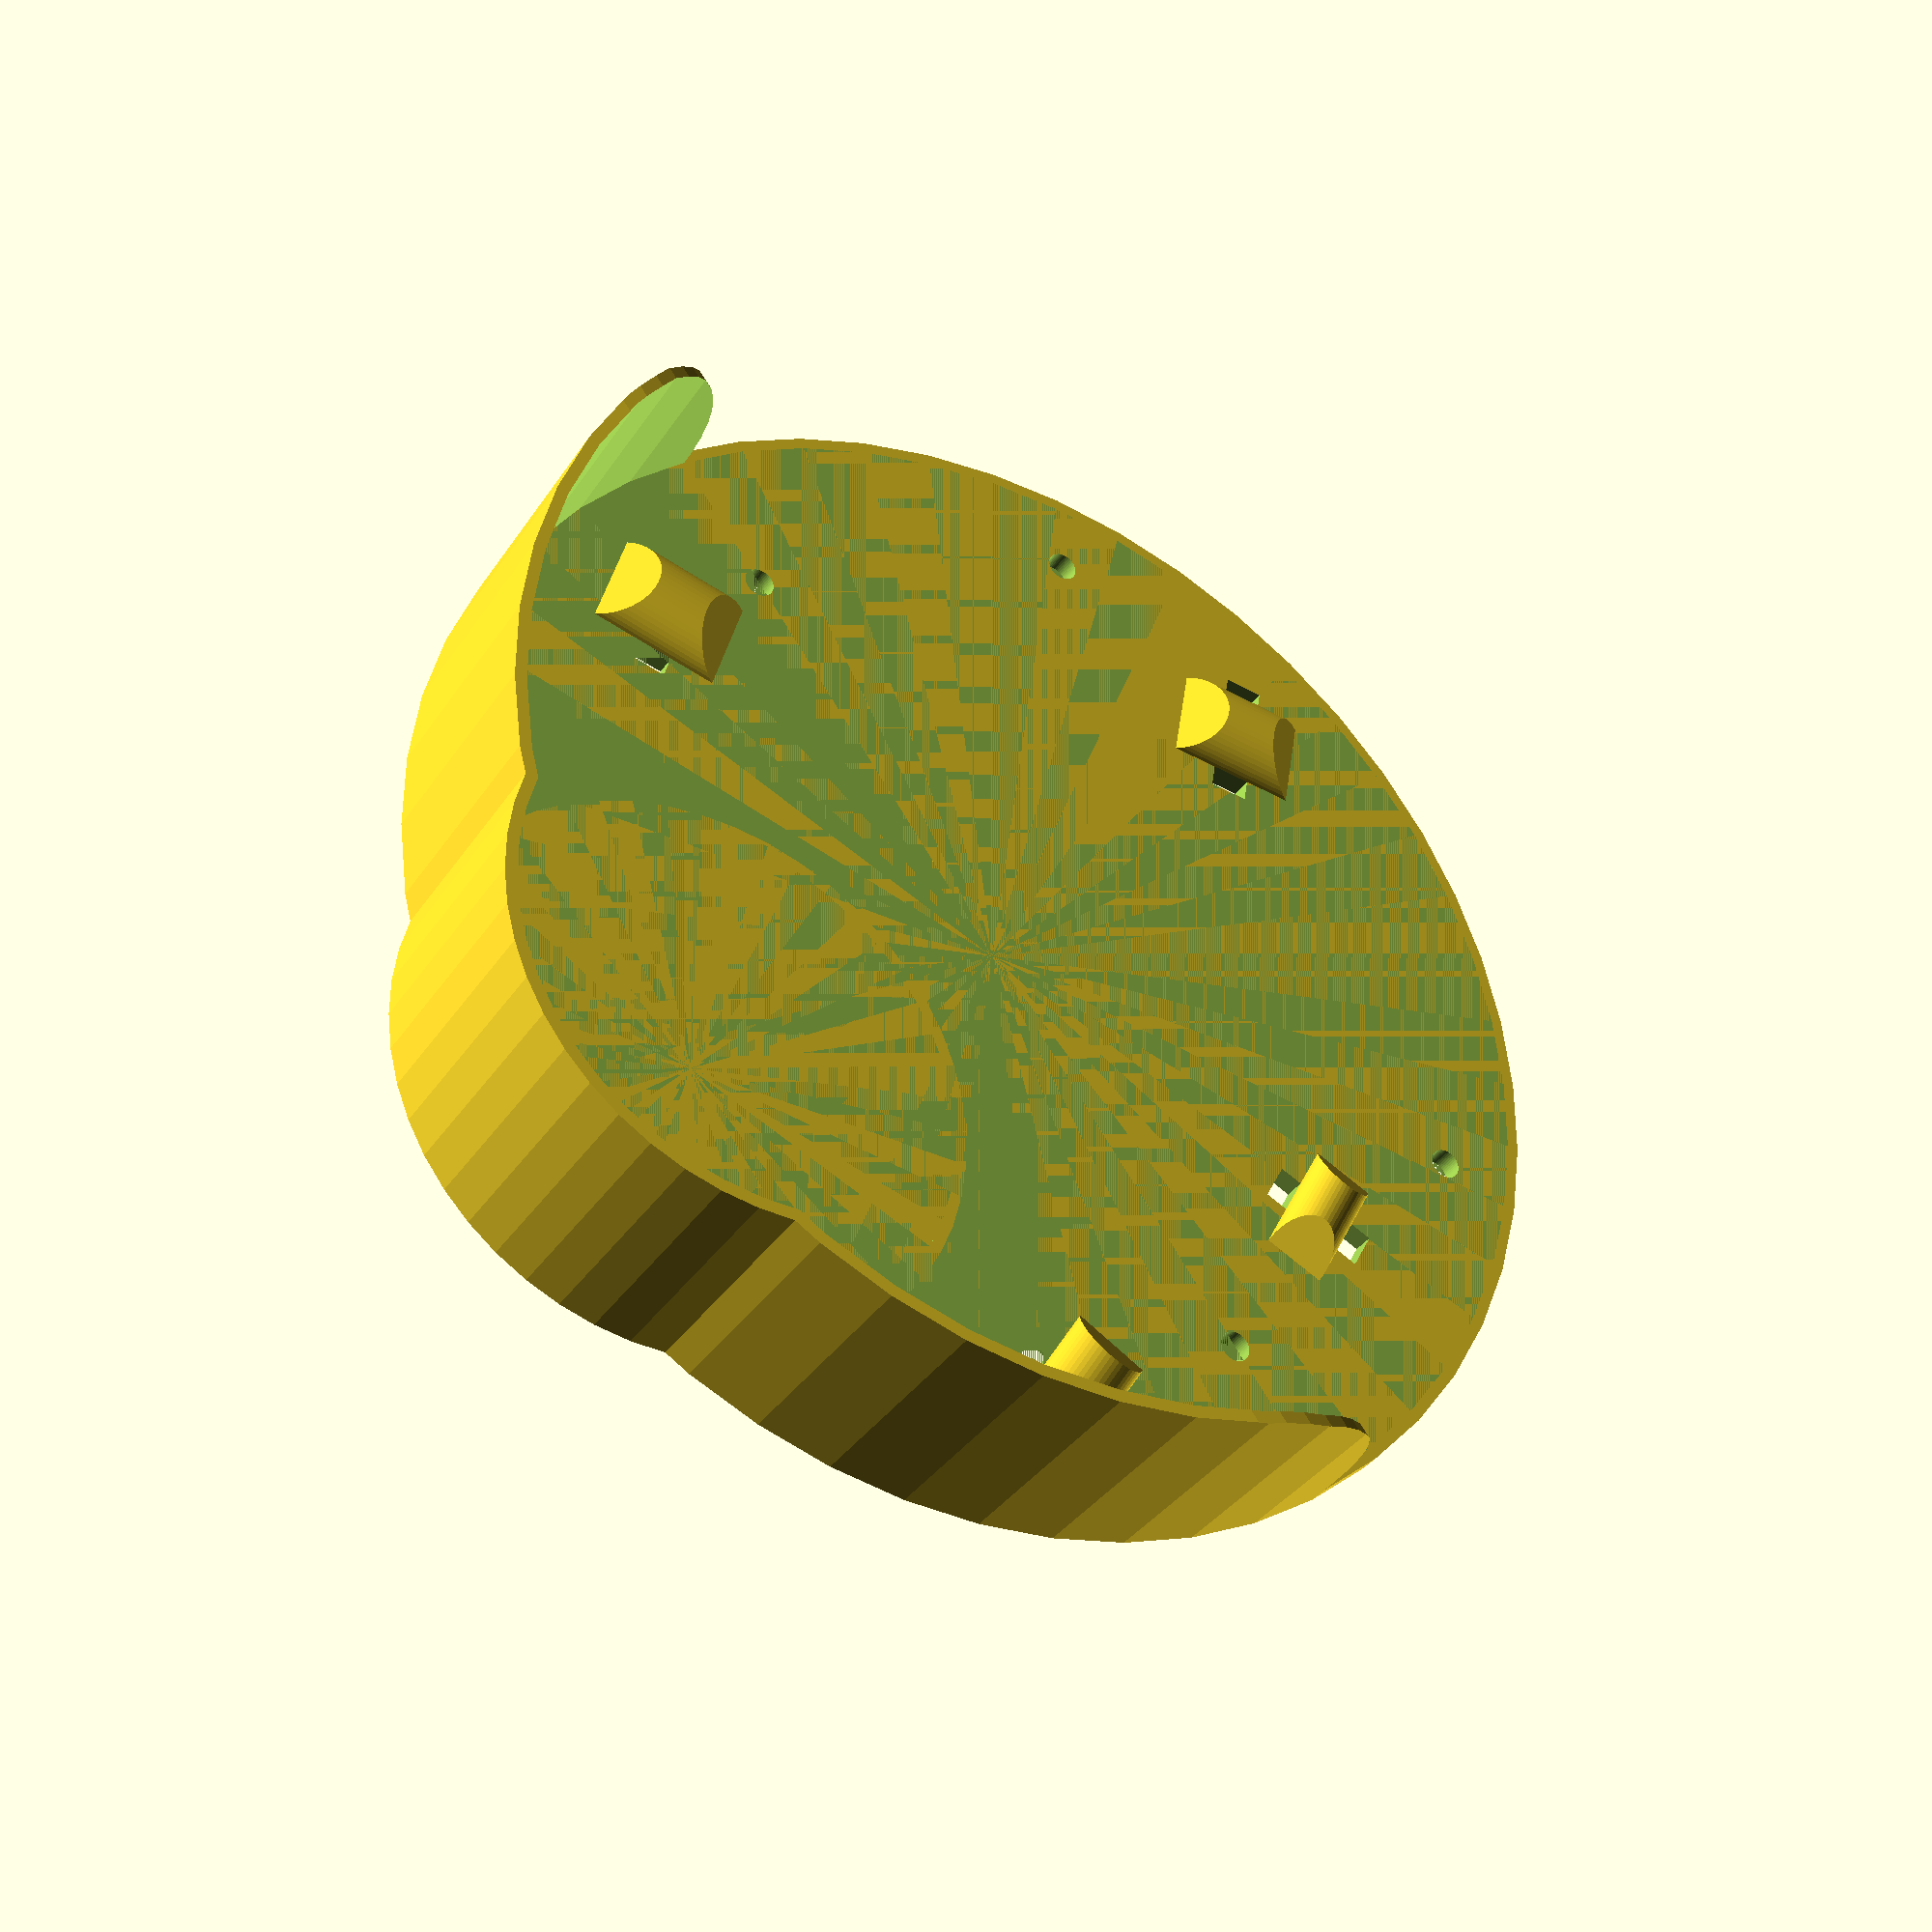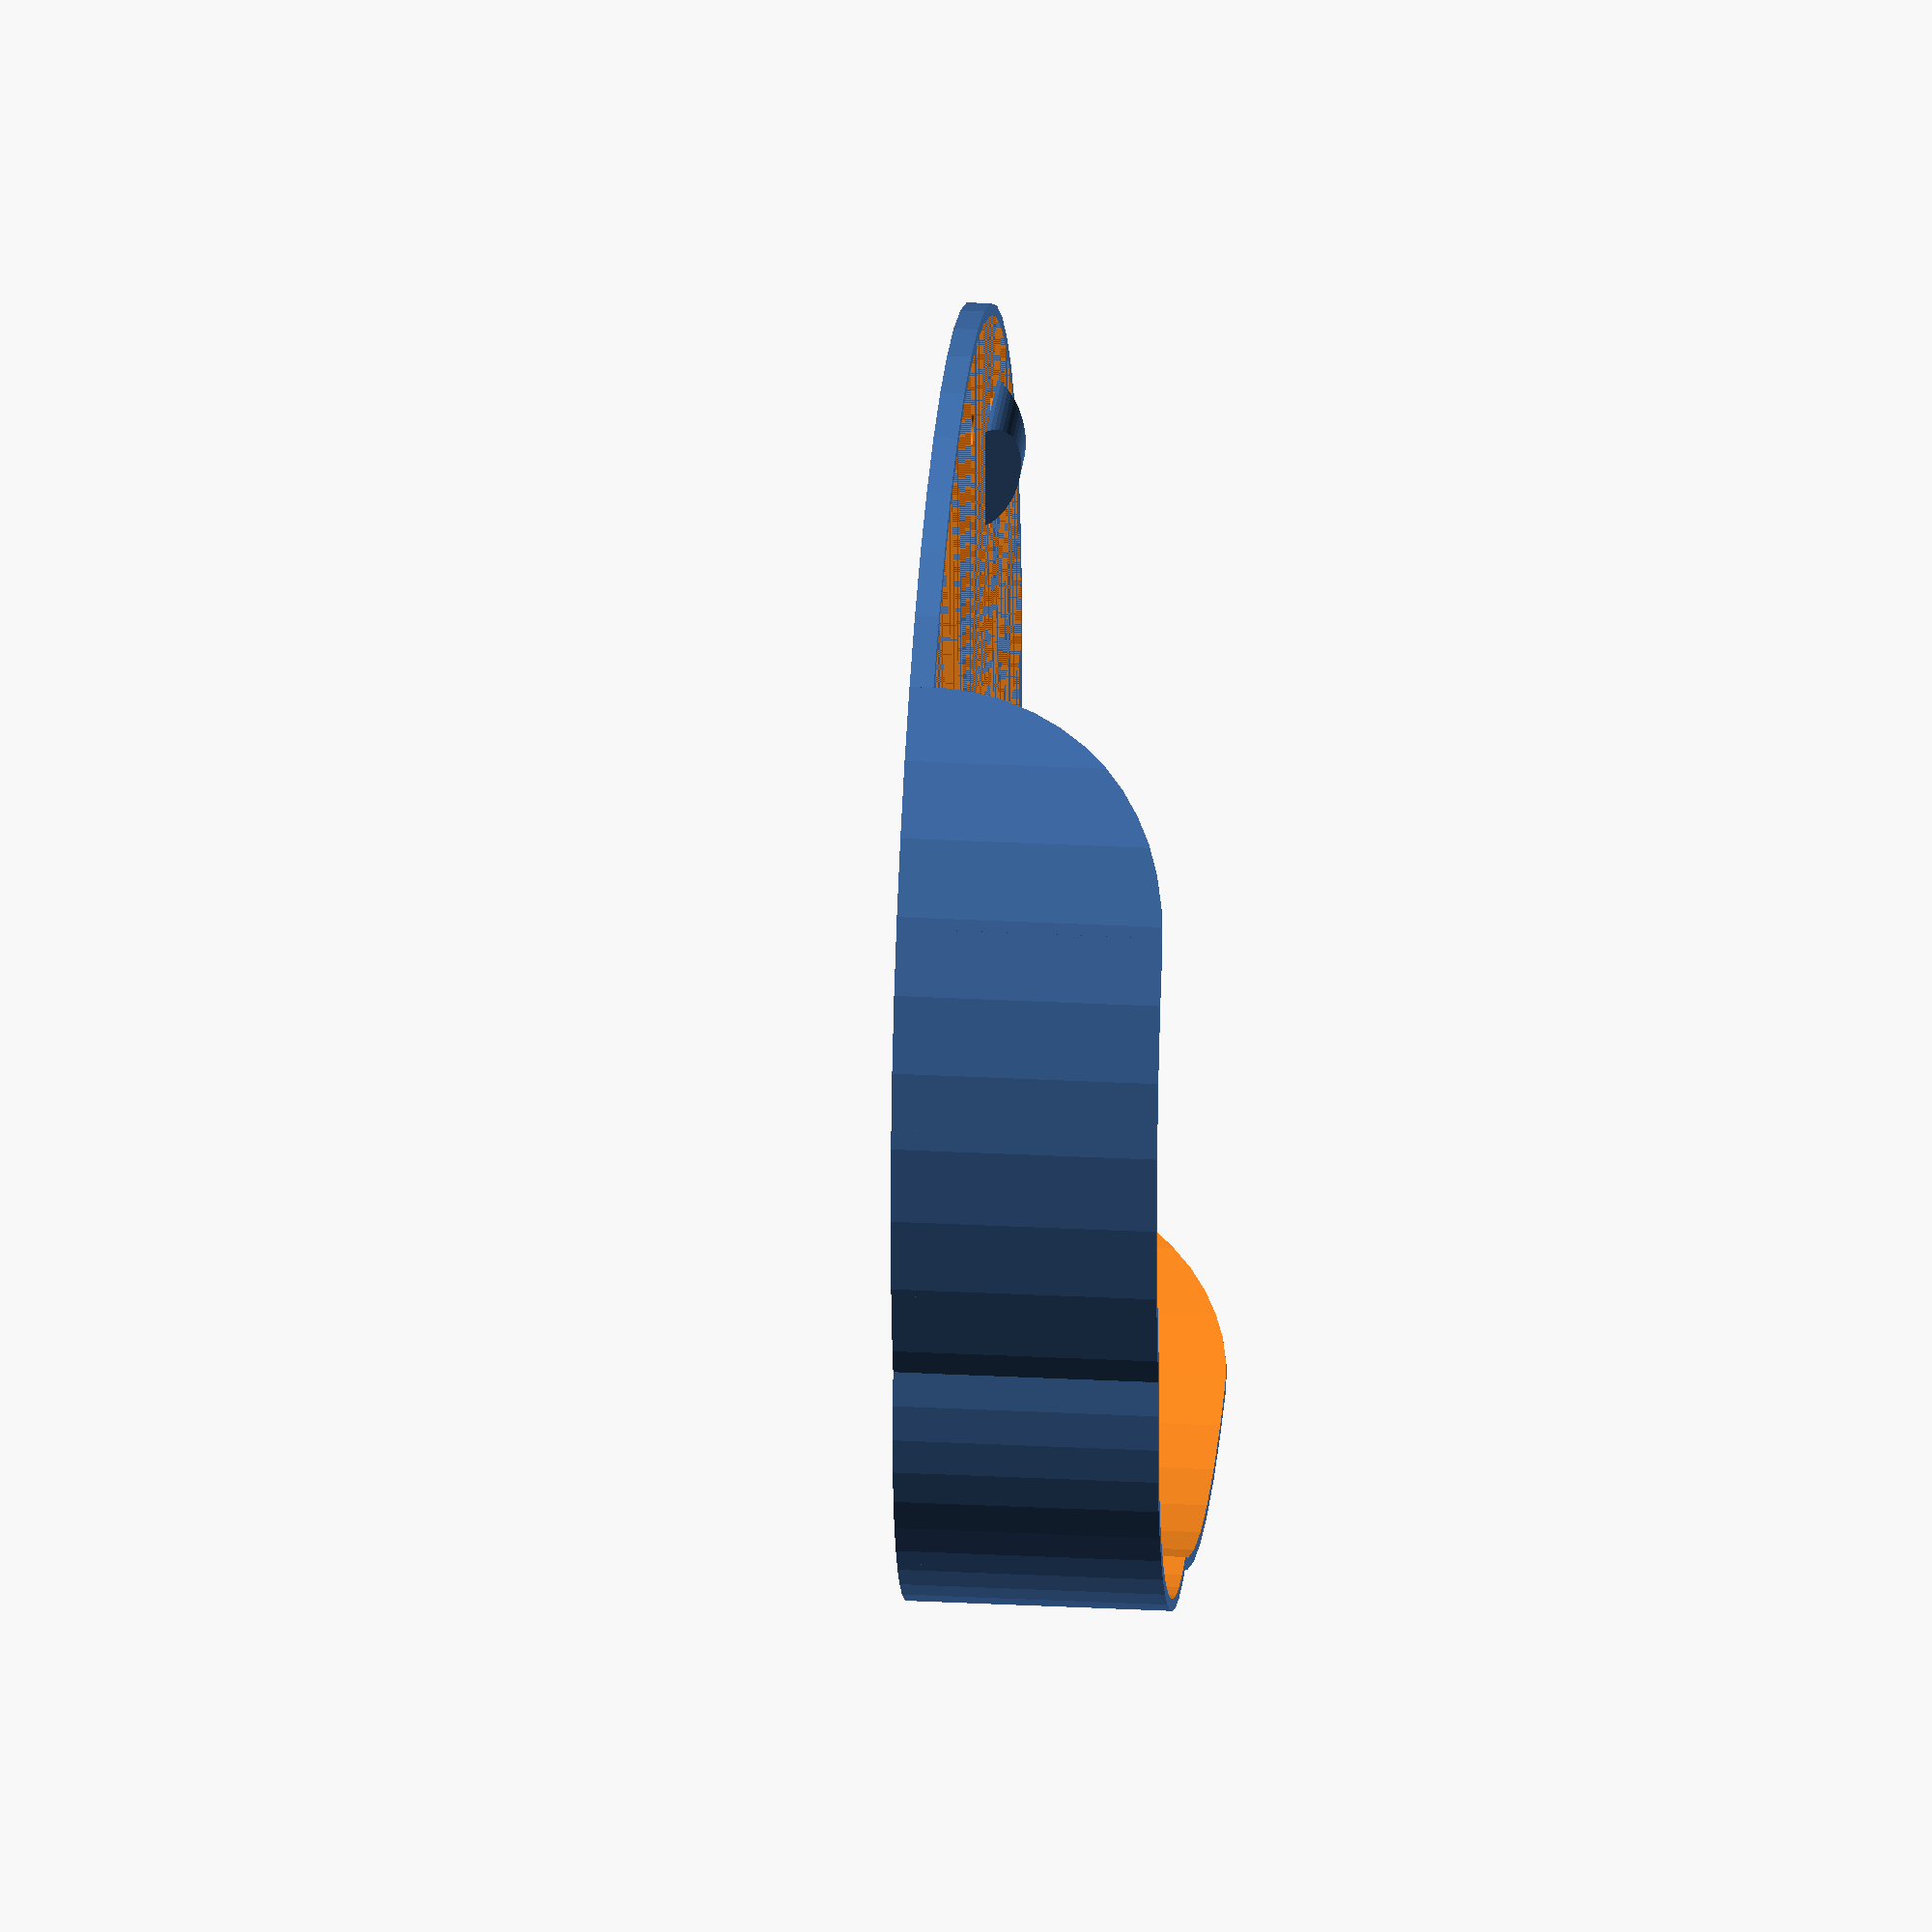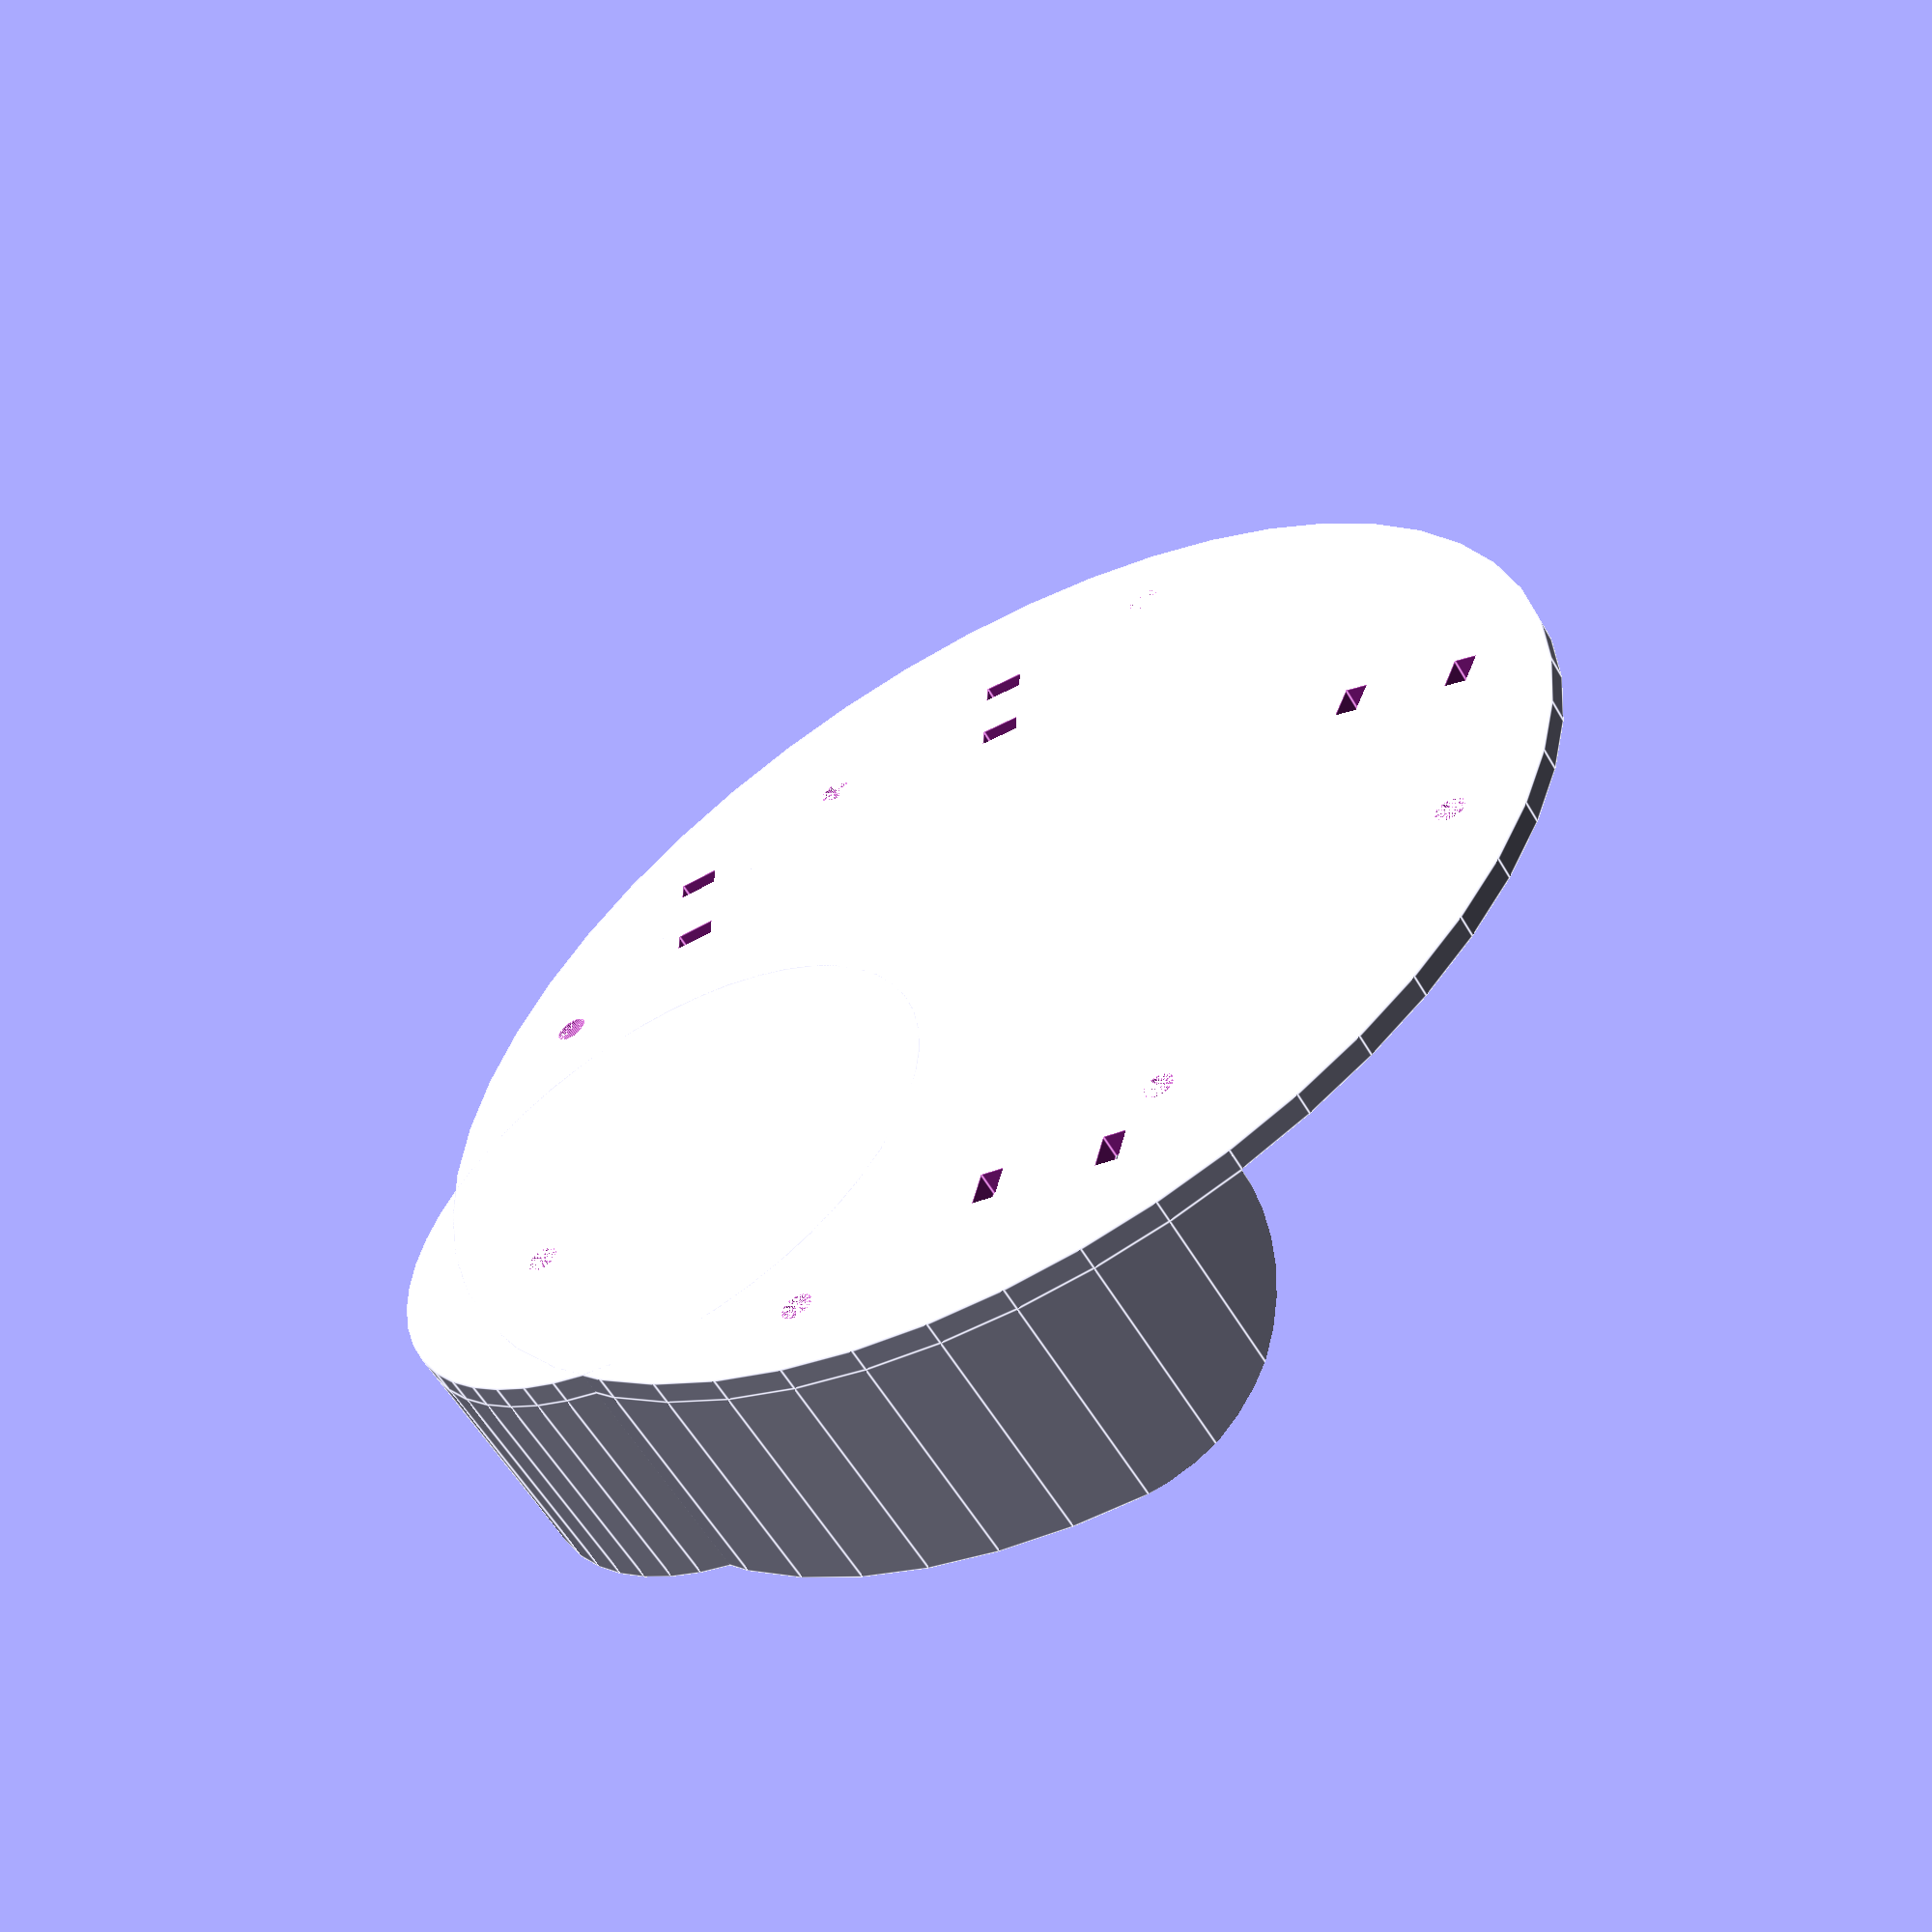
<openscad>
// Copyright 2019 Marcos Del Sol Vives
// SPDX-License-Identifier: ISC

$fn = 50;

base_thickness = 3;
large_diameter = 150;
small_diameter = 68;
circle_distance = 50;
tab_height = 30;
tab_margin = 3;

tab_thickness = 3;

corner_screw_distance = 95;
center_screw_distance = 115;
screw_hole_diam = 4;

cable_hole_distance = 68;
cable_hole_diam = 4.1;

large_total_diam = large_diameter+tab_margin+tab_thickness;
small_total_diam = small_diameter+tab_margin+tab_thickness;

tie_holes = [
	[
		[52, 22],
		[62, 9]
	],
	[
		[-48, 27],
		[-60, 22]
	],
	[
		[-42, -21],
		[-52, -26]
	],
	[
		[11, -52],
		[22, -63]
	]
];

tie_width = 5;
tie_height = 3;

tie_reinforcement_height = 4;
tie_reinforcement_width = 7;
tie_reinforcement_bevel = 5;

tie_reinforcement_total = tie_reinforcement_width + 2 * tie_reinforcement_bevel;

module shape(h) {
	cylinder(d=large_total_diam, h=h);
	translate([0, circle_distance, 0])
		cylinder(d=small_total_diam, h=h);
}

difference() {
	shape(base_thickness);

	for (x = [-1 : 2 : 1]) {
		for (y = [-1 : 2 : 1]) {
			translate([x * corner_screw_distance / 2, y * corner_screw_distance / 2, 0])
				cylinder(d=screw_hole_diam, h=base_thickness+0.01);
		}
	}

	for (x = [-1 : 2 : 1]) {
		translate([x * center_screw_distance / 2, 0, 0])
			cylinder(d=screw_hole_diam, h=base_thickness+0.01);
	}

	translate([0, cable_hole_distance, 0])
		cylinder(d=cable_hole_diam, h=base_thickness+0.01);

	for (i = [0 : len(tie_holes) - 1]) {
		tie_pair = tie_holes[i];
		angle_between_holes = atan2(tie_pair[1][1] - tie_pair[0][1], tie_pair[1][0] - tie_pair[0][0]);
		for (j = [0 : 1]) {
			translate([tie_pair[j][0], tie_pair[j][1], base_thickness/2]) {
				rotate([0, 0, angle_between_holes])
				cube([tie_height, tie_width, base_thickness+0.1], center=true);
			}
		}
	}
}

translate([0, 0, base_thickness]) {
	difference() {
		intersection() {
			shape(tab_height);
			translate([-large_total_diam/2, tab_height, 0]) {
				rotate([0, 90, 0])
					cylinder(h=large_total_diam, r=tab_height);
				cube([large_total_diam, circle_distance+small_total_diam/2-tab_height, tab_height]);
			}
		}

		cylinder(d=large_diameter+tab_margin, h=tab_height+0.1);
		translate([0, circle_distance, 0])
			cylinder(d=small_diameter+tab_margin, h=tab_height+0.1);
	}
}

for (i = [0 : len(tie_holes) - 1]) {
	hole_a = tie_holes[i][0];
	hole_b = tie_holes[i][1];

	center_x = (hole_a[0] + hole_b[0]) / 2;
	center_y = (hole_a[1] + hole_b[1]) / 2;
	angle_between_holes = atan2(hole_b[1] - hole_a[1], hole_b[0] - hole_a[0]);
	support_size = sqrt(pow(hole_b[0] - hole_a[0], 2) + pow(hole_b[1] - hole_a[1], 2)) - tie_height;

	translate([center_x, center_y, base_thickness])
		rotate([90, 0, angle_between_holes]) {
			scale([support_size/tie_reinforcement_height/2, 1, 1])
				intersection() {
					cylinder(r=tie_reinforcement_height, h=tie_reinforcement_total, center=true);
						translate([tie_reinforcement_height, 0, -tie_reinforcement_total/2])
							rotate([0, -90, 0])
								linear_extrude(tie_reinforcement_height*2)
									polygon([
										[0,0],
										[tie_reinforcement_total, 0],
										[tie_reinforcement_width + tie_reinforcement_bevel, tie_reinforcement_height],
										[tie_reinforcement_bevel, tie_reinforcement_height]
									]);
				}
		}
}

</openscad>
<views>
elev=34.2 azim=234.3 roll=331.7 proj=p view=solid
elev=153.1 azim=49.7 roll=265.1 proj=o view=wireframe
elev=237.8 azim=293.3 roll=329.9 proj=p view=edges
</views>
